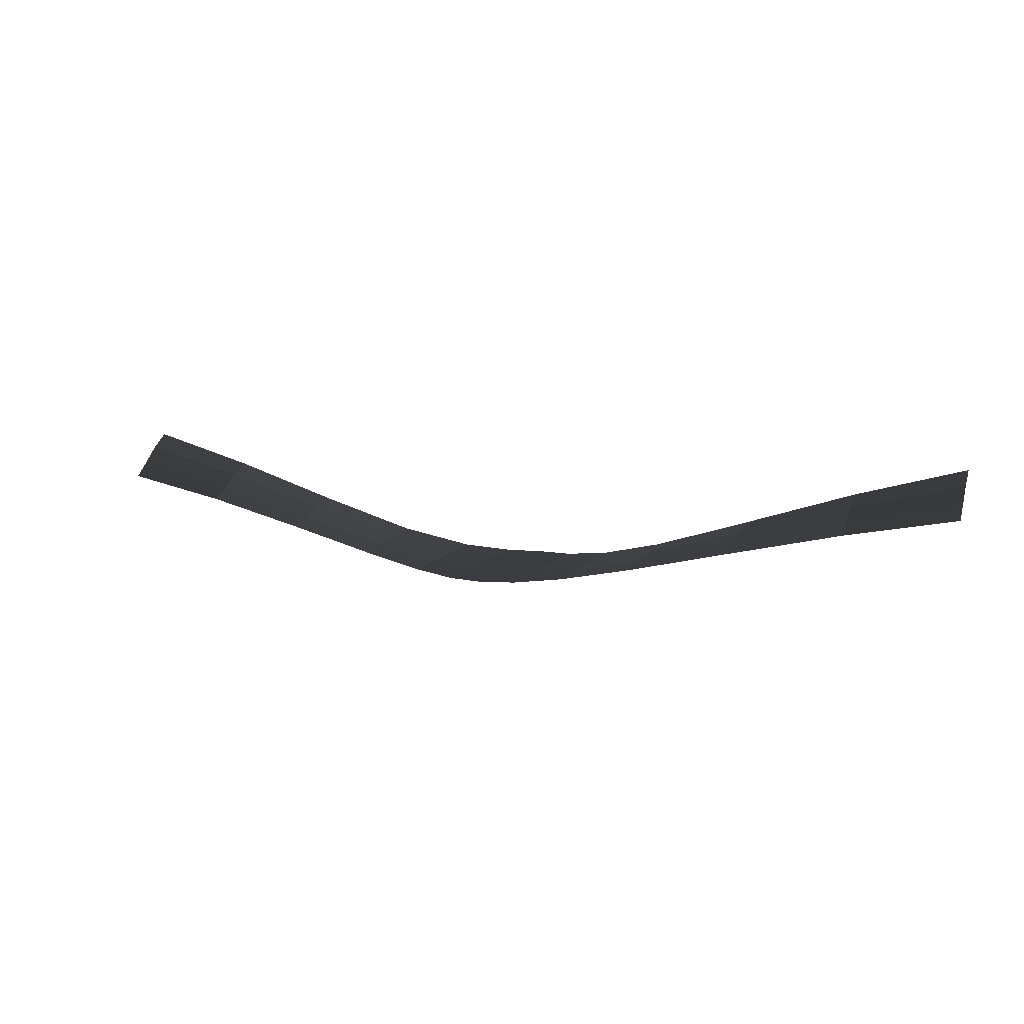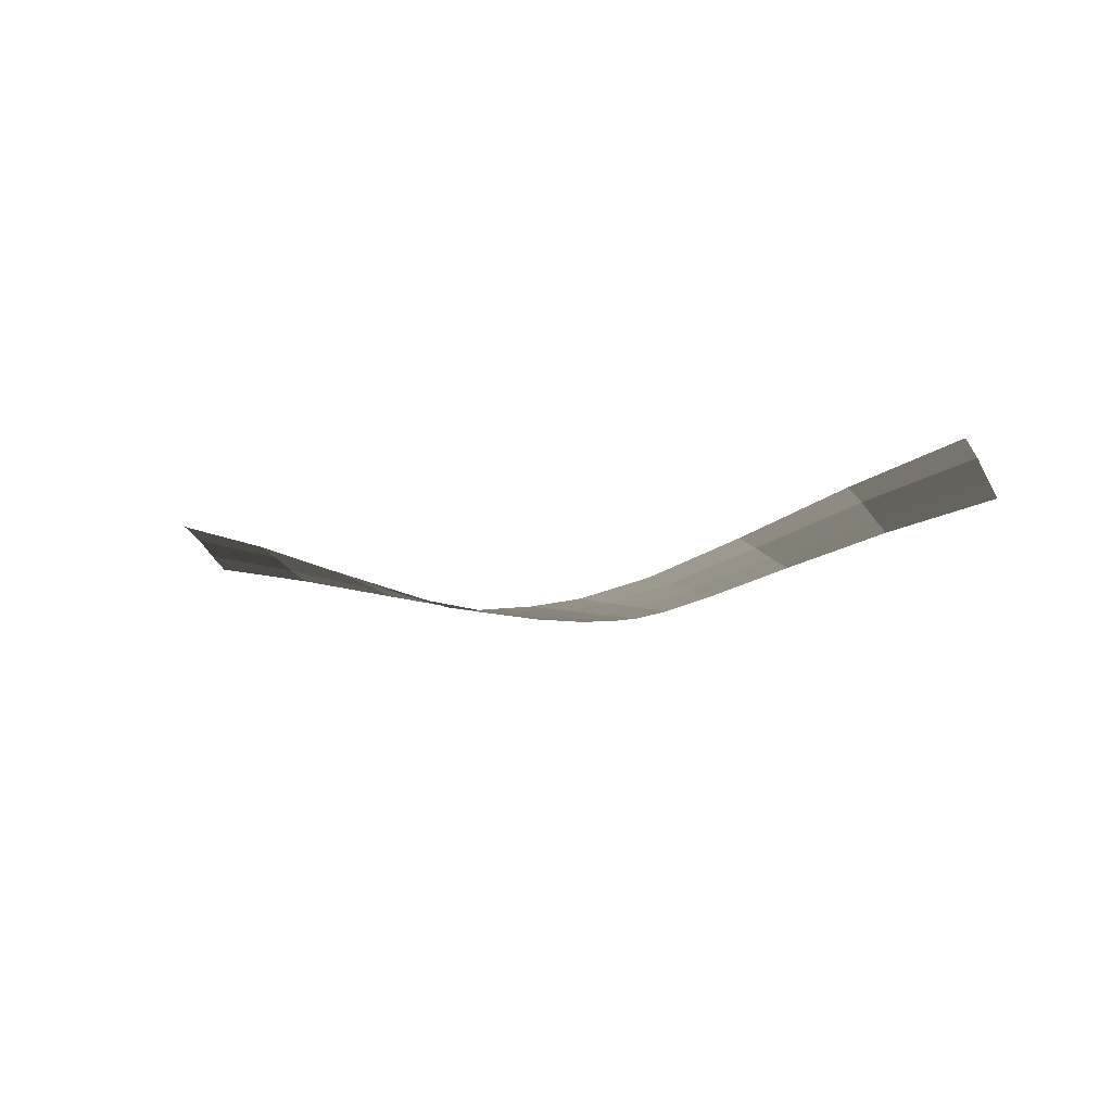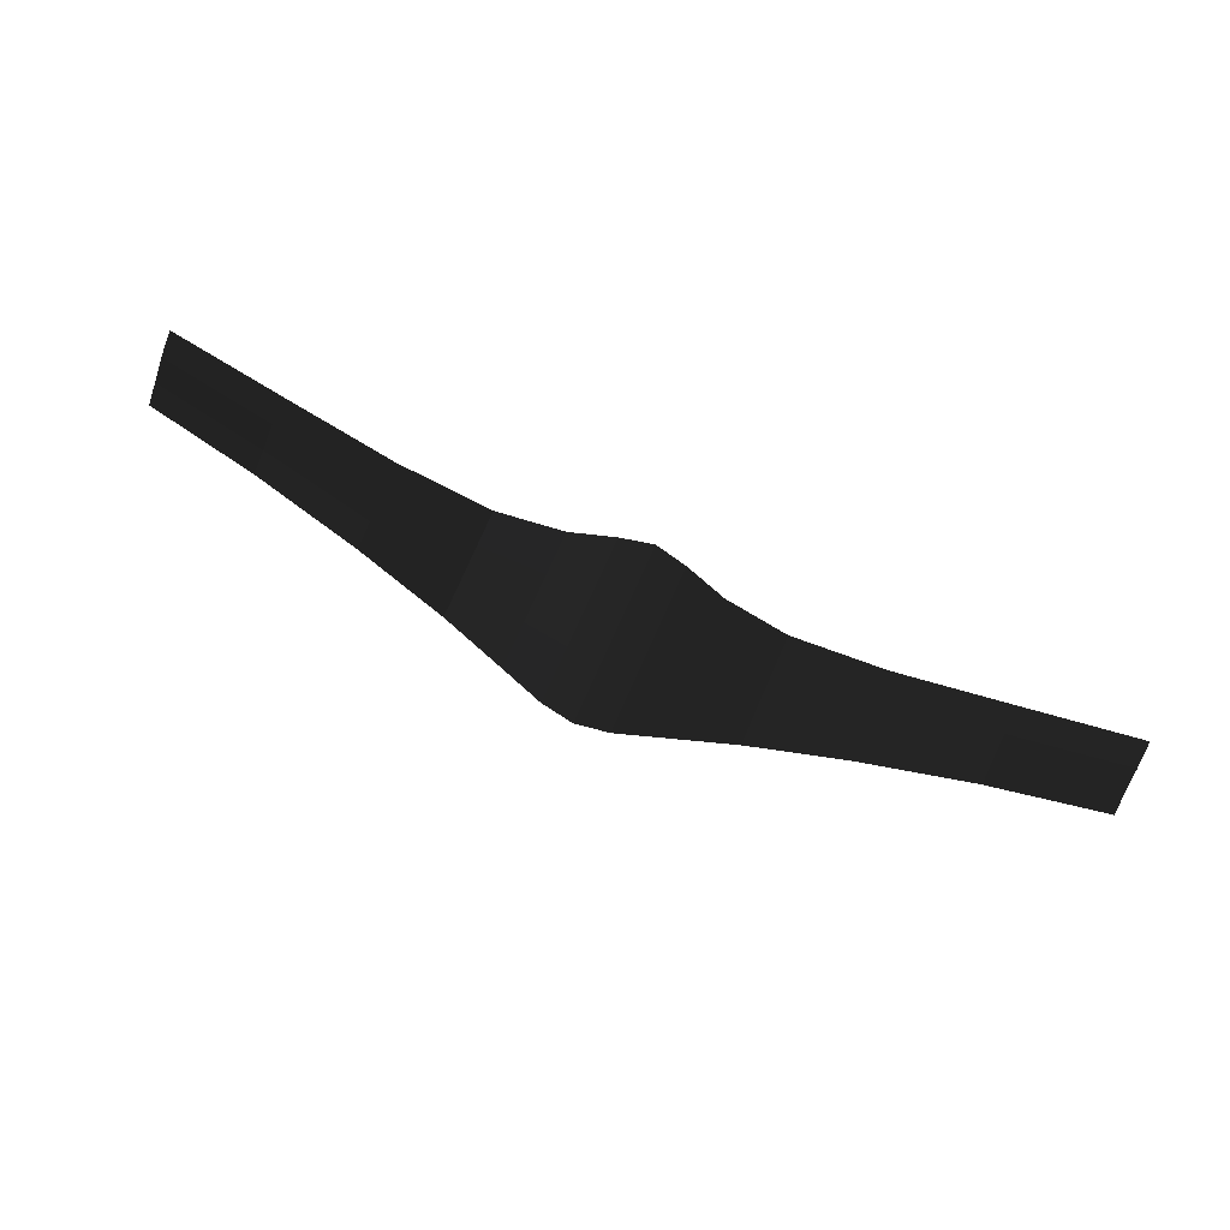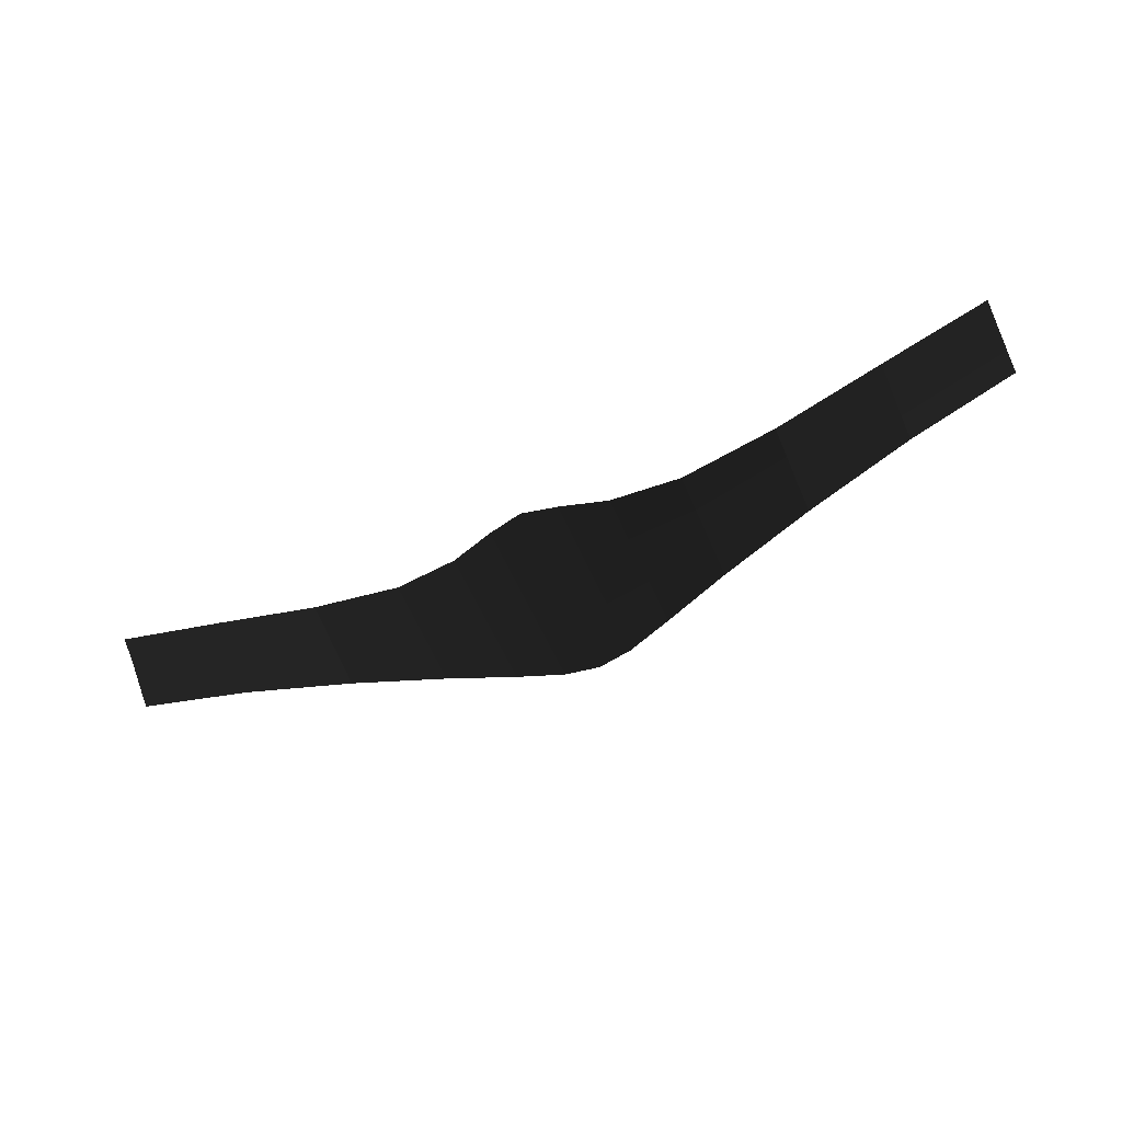
<metadata>
{"format":"obj","ext":"obj","renderer":"f3d","projection":"perspective","resolution":1024,"background":"white","views":[{"elev":9.0,"azim":-159.7,"up":"+Y"},{"elev":-6.5,"azim":37.0,"up":"+Y"},{"elev":73.7,"azim":-156.1,"up":"+Y"},{"elev":-59.6,"azim":23.9,"up":"+Y"}]}
</metadata>
<code>
v 1.216 0.5056 0.2017
v 1.216 0.4706 0.1433
v 0.9244 0.4286 0.1825
v 0.9244 0.4024 0.118
v 0.9244 0.3716 0.0589
v 1.216 0.4294 0.0923
v 0.9244 0.3455 0.0026
v 1.216 0.3944 0.045
v 0.6329 0.3037 0.019
v 0.6329 0.2879 -0.0524
v 0.384 0.2459 -0.0161
v 0.384 0.2389 -0.1103
v 0.2086 0.2136 -0.0378
v 0.2086 0.2115 -0.1621
v 0.0901 0.2017 -0.0477
v 0.0901 0.2014 -0.1991
v -0 0.2 -0.0501
v -0 0.2 -0.2133
v -0.0901 0.2017 -0.0477
v -0.0901 0.2014 -0.1991
v -0.2086 0.2136 -0.0378
v -0.2086 0.2115 -0.1621
v -0.384 0.2459 -0.0161
v -0.384 0.2389 -0.1103
v -0.6329 0.3037 0.019
v -0.6329 0.2879 -0.0524
v -0.9244 0.3716 0.0589
v -0.9244 0.3455 0.0026
v -1.216 0.4294 0.0923
v -1.216 0.3944 0.045
v -0.9244 0.4024 0.118
v -1.216 0.4706 0.1433
v -0.9244 0.4286 0.1825
v -1.216 0.5056 0.2017
v -0.6329 0.3223 0.0928
v -0.6329 0.3381 0.1683
v -0.9244 0.3716 0.0589
v -0.6329 0.3037 0.019
v -0.384 0.2459 -0.0161
v -0.384 0.2541 0.0815
v -0.384 0.2611 0.1747
v -0.6329 0.3381 0.1683
v -0.2086 0.216 0.0925
v -0.2086 0.2181 0.21
v -0.384 0.2459 -0.0161
v -0.2086 0.2136 -0.0378
v -0.0901 0.2017 -0.0477
v -0.0901 0.202 0.1126
v -0.0901 0.2023 0.2526
v -0.2086 0.2181 0.21
v -0 0.2 0.1235
v -0 0.2 0.2733
v -0.0901 0.2017 -0.0477
v -0 0.2 -0.0501
v 0.0901 0.2017 -0.0477
v 0.0901 0.202 0.1126
v 0.0901 0.2023 0.2526
v -0 0.2 0.2733
v 0.2086 0.216 0.0925
v 0.2086 0.2181 0.21
v 0.0901 0.2017 -0.0477
v 0.2086 0.2136 -0.0378
v 0.384 0.2459 -0.0161
v 0.384 0.2541 0.0815
v 0.384 0.2611 0.1747
v 0.2086 0.2181 0.21
v 0.6329 0.3223 0.0928
v 0.6329 0.3381 0.1683
v 0.9244 0.4024 0.118
v 0.9244 0.4286 0.1825
v 0.6329 0.3037 0.019
v 0.9244 0.3716 0.0589
v 0.384 0.2541 0.0815
v 0.384 0.2459 -0.0161
g Group_001
f 1 2 4 3
f 4 2 6 5
f 5 6 8 7
f 5 7 10 9
f 9 10 12 11
f 11 12 14 13
f 13 14 16 15
f 15 16 18 17
f 17 18 20 19
f 19 20 22 21
f 21 22 24 23
f 23 24 26 25
f 25 26 28 27
f 27 28 30 29
f 27 29 32 31
f 31 32 34 33
f 31 33 36 35
f 31 35 38 37
f 38 35 40 39
f 40 35 42 41
f 40 41 44 43
f 40 43 46 45
f 46 43 48 47
f 48 43 50 49
f 48 49 52 51
f 48 51 54 53
f 54 51 56 55
f 56 51 58 57
f 56 57 60 59
f 56 59 62 61
f 62 59 64 63
f 64 59 66 65
f 64 65 68 67
f 67 68 70 69
f 67 69 72 71
f 67 71 74 73

</code>
